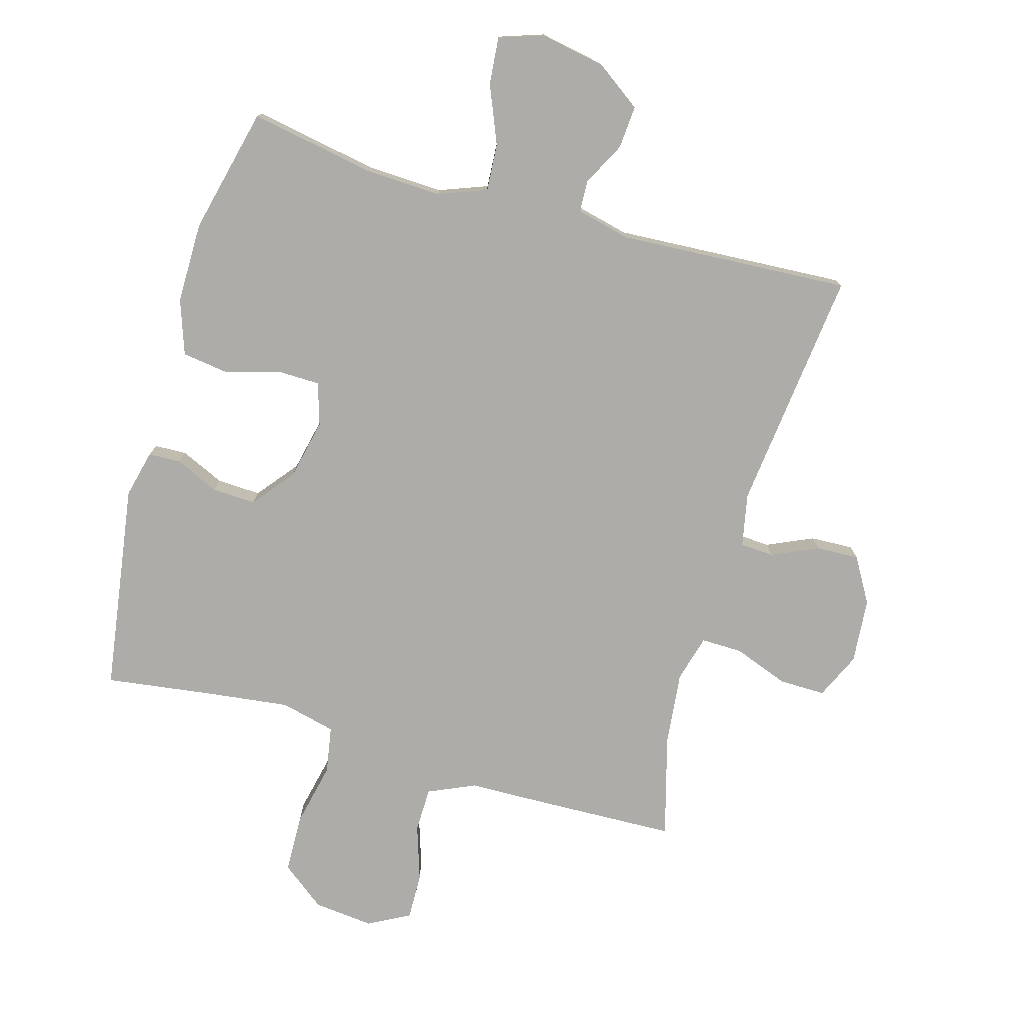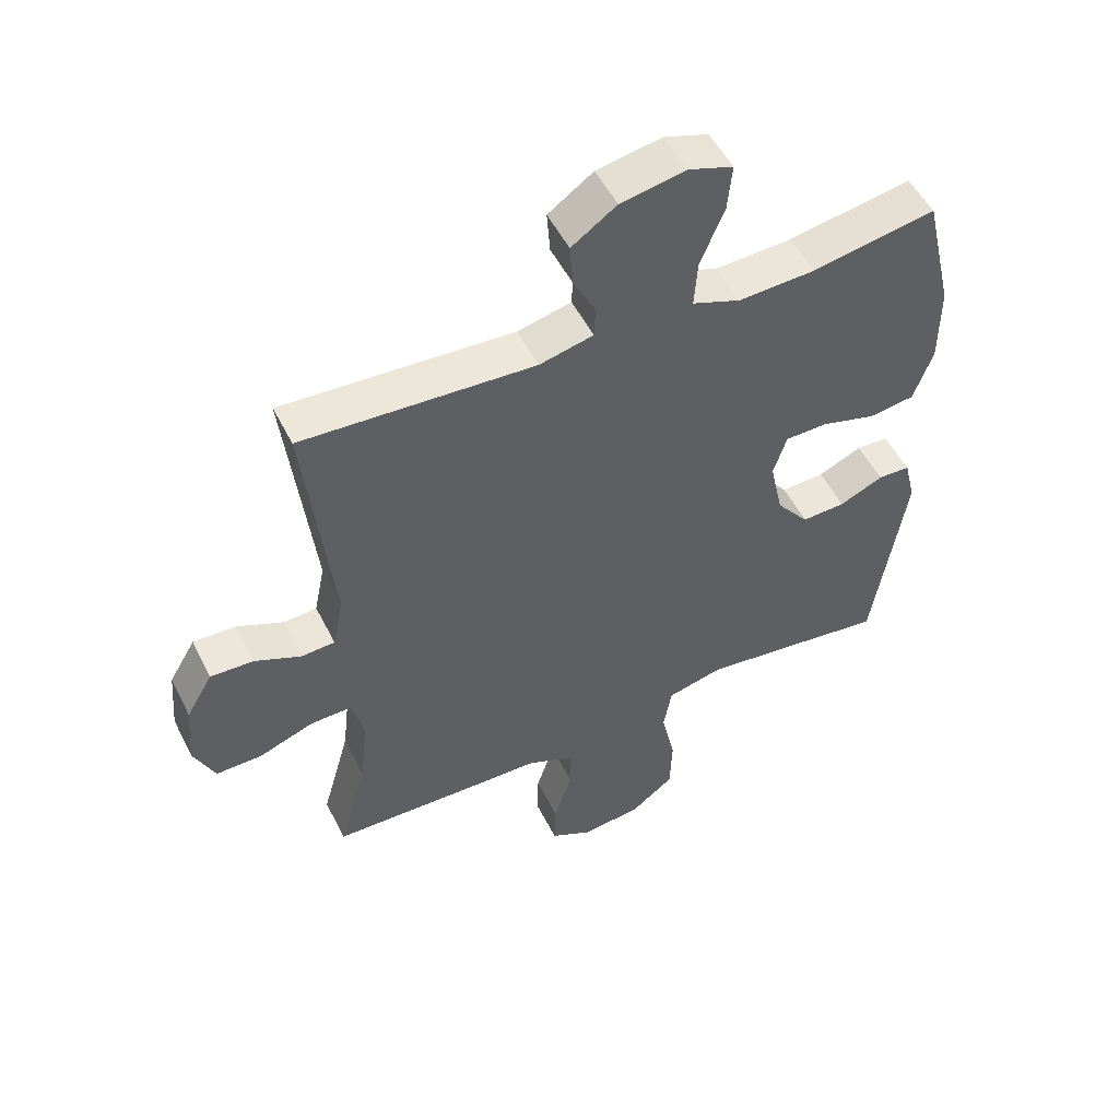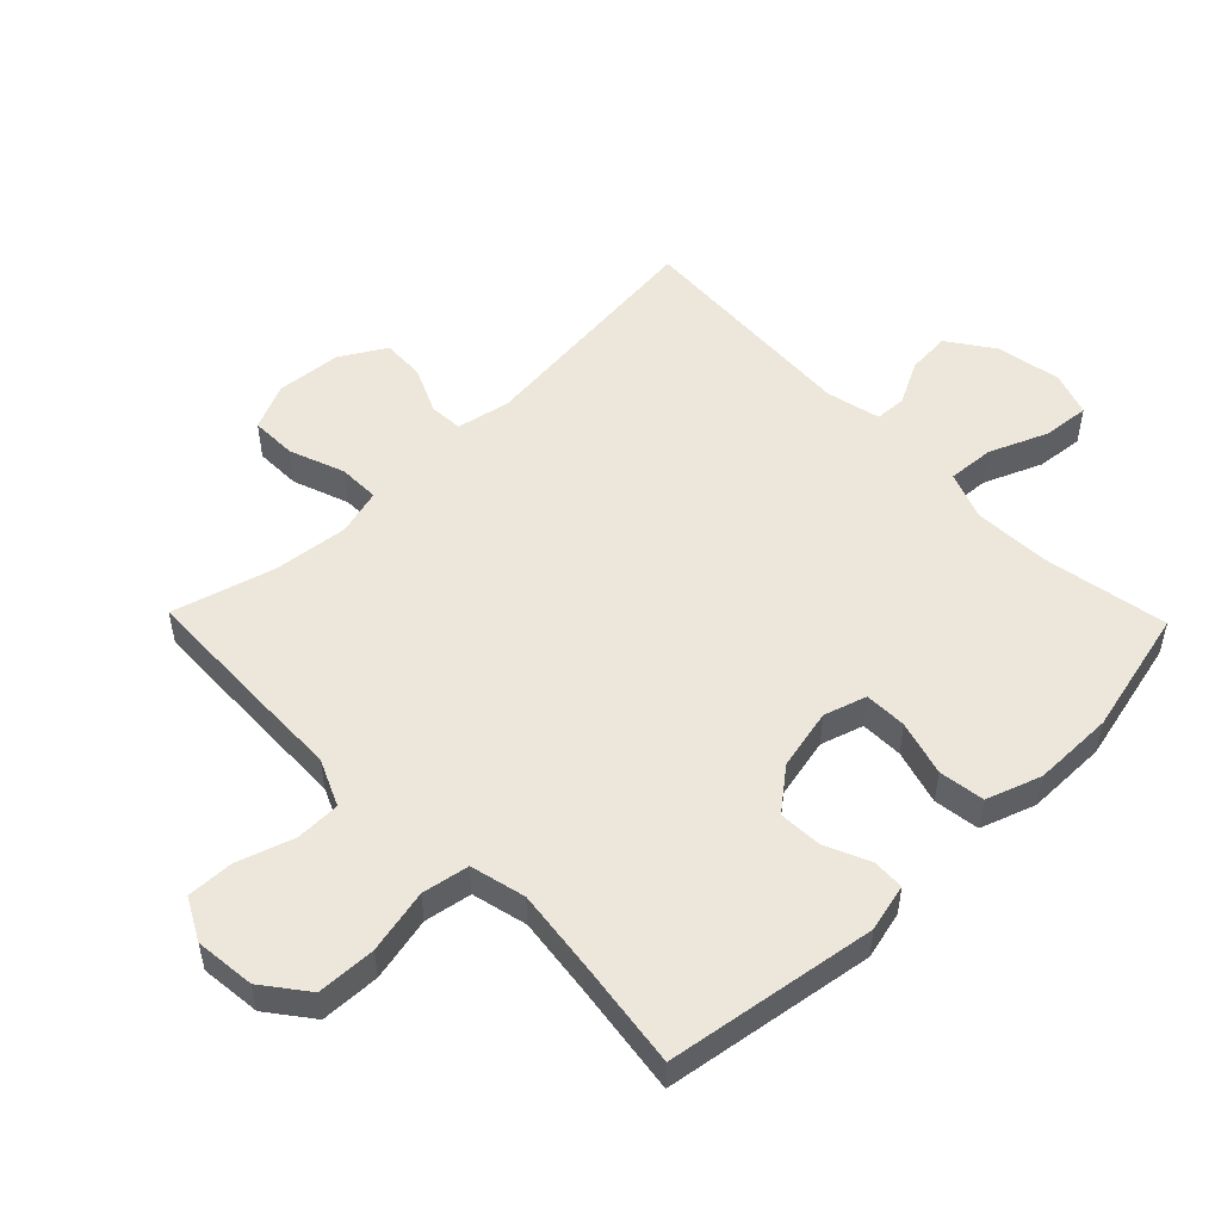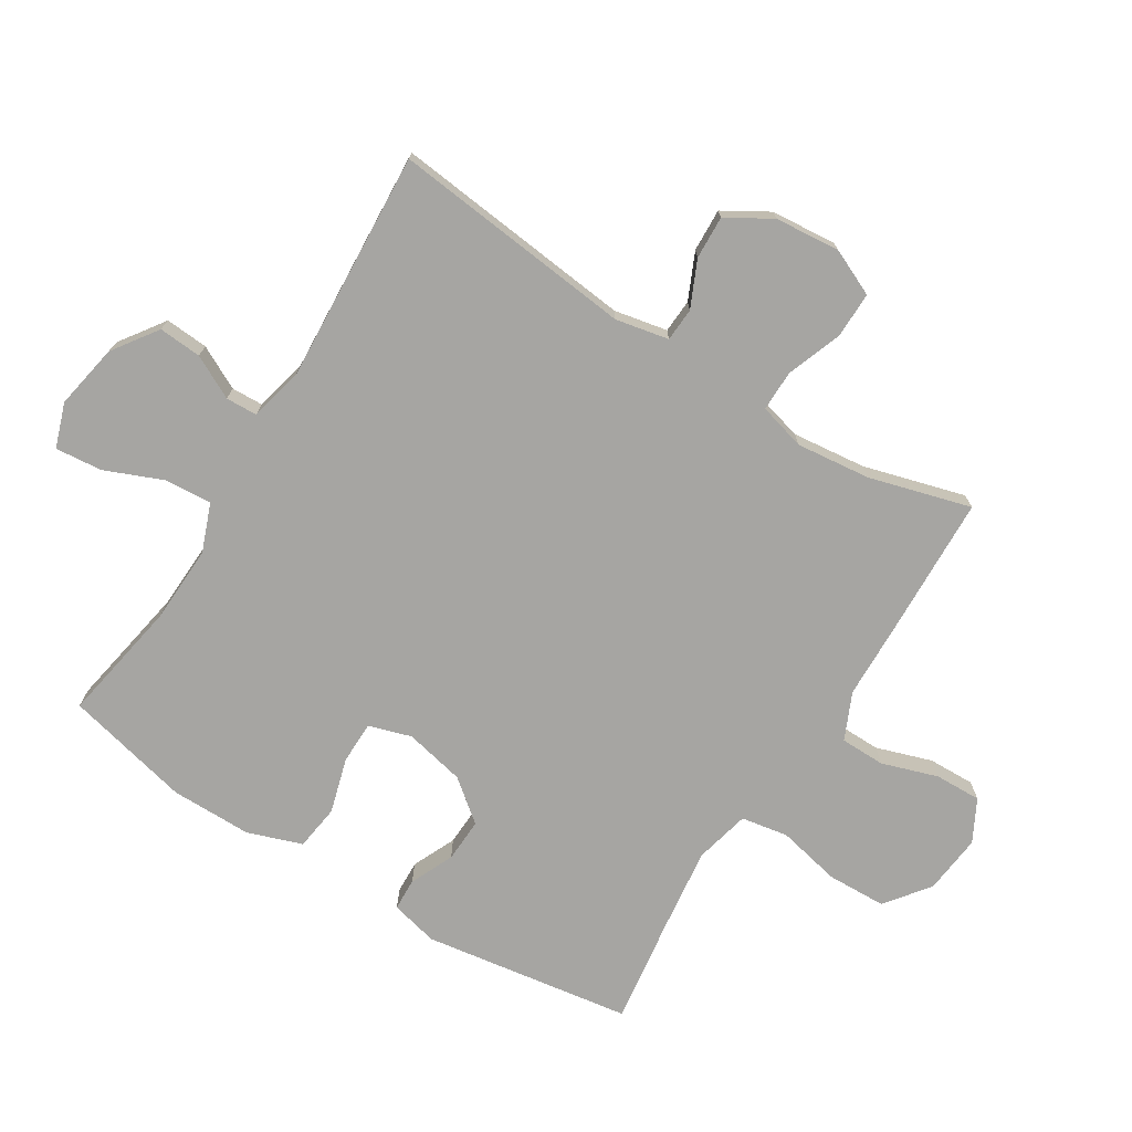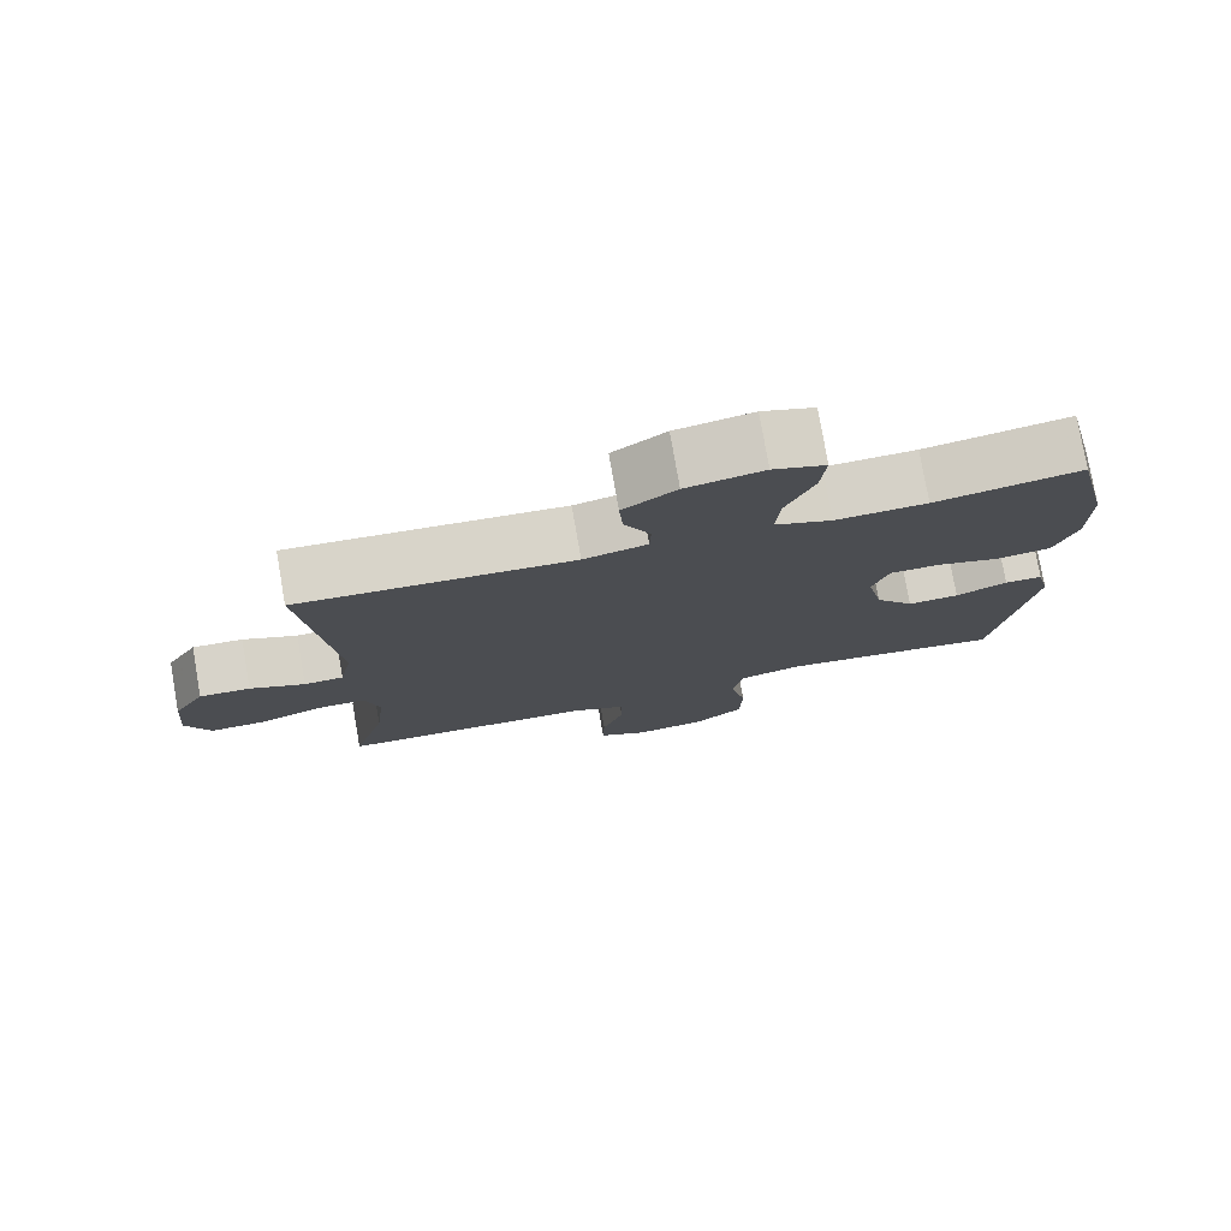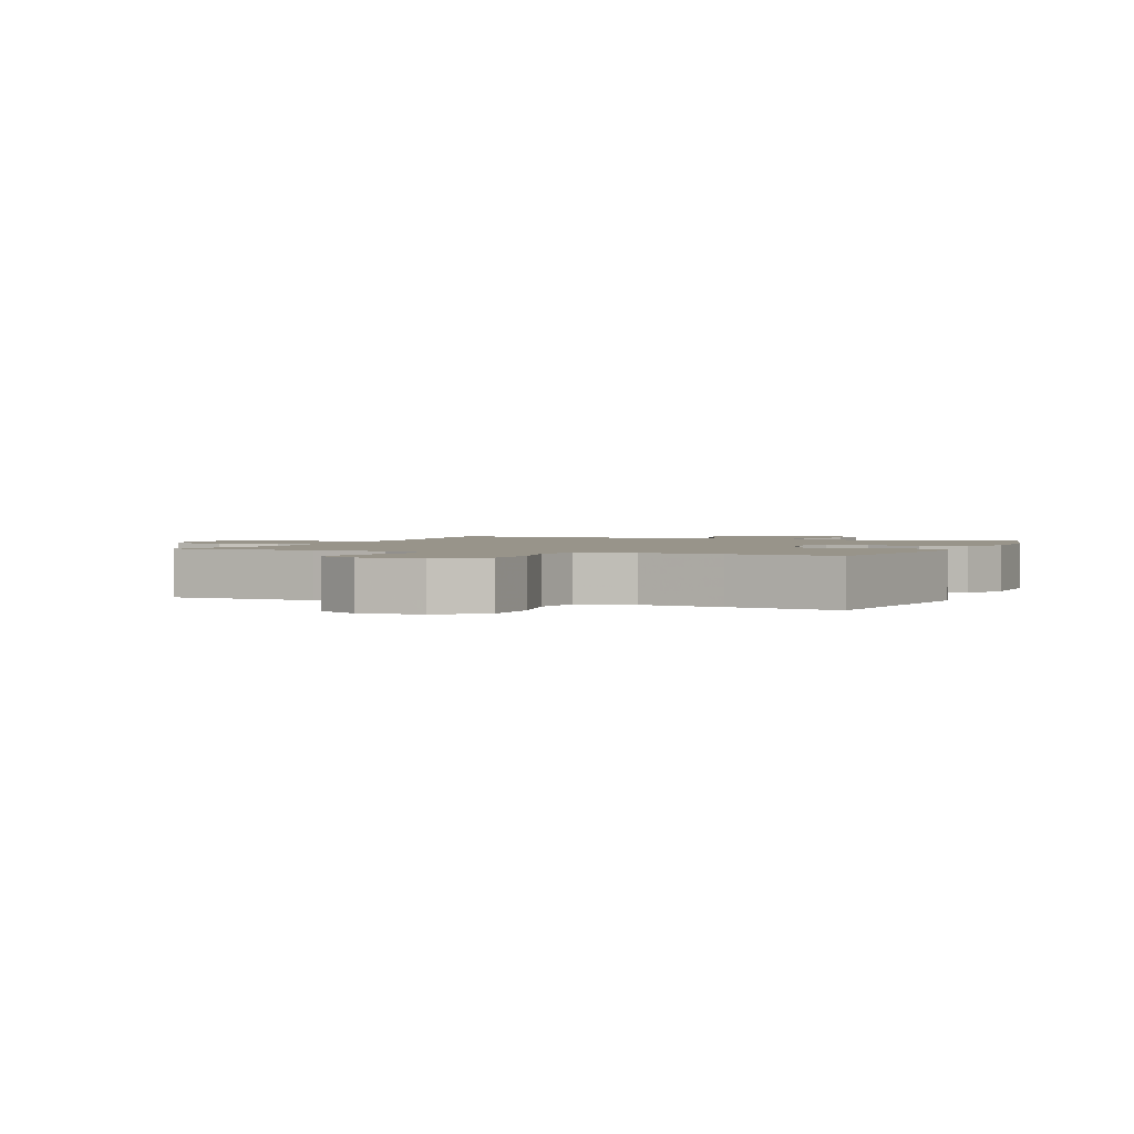
<metadata>
{"format":"obj","ext":"obj","renderer":"f3d","projection":"perspective","resolution":1024,"background":"white","views":[{"elev":-76.7,"azim":-16.1,"up":"+Y"},{"elev":52.2,"azim":153.8,"up":"+Z"},{"elev":52.0,"azim":-134.2,"up":"+Y"},{"elev":-73.6,"azim":58.1,"up":"+Y"},{"elev":77.4,"azim":170.1,"up":"+Z"},{"elev":1.8,"azim":-157.3,"up":"+Y"}]}
</metadata>
<code>
v -0.5 0.07 0.5
v -0.305 0.07 0.465
v -0.183 0.07 0.46
v -0.107 0.07 0.489
v -0.112 0.07 0.563
v -0.15 0.07 0.655
v -0.157 0.07 0.729
v -0.087 0.07 0.753
v 0.016 0.07 0.734
v 0.087 0.07 0.684
v 0.082 0.07 0.616
v 0.047 0.07 0.548
v 0.049 0.07 0.498
v 0.134 0.07 0.478
v 0.5 0.07 0.5
v 0.458 0.07 0.116
v 0.475 0.07 0.032
v 0.528 0.07 0.029
v 0.601 0.07 0.062
v 0.669 0.07 0.065
v 0.711 0.07 -0.006
v 0.72 0.07 -0.109
v 0.687 0.07 -0.182
v 0.614 0.07 -0.181
v 0.527 0.07 -0.149
v 0.462 0.07 -0.148
v 0.442 0.07 -0.222
v 0.455 0.07 -0.339
v 0.5 0.07 -0.5
v 0.27 0.07 -0.508
v 0.156 0.07 -0.511
v 0.082 0.07 -0.544
v 0.081 0.07 -0.615
v 0.11 0.07 -0.703
v 0.112 0.07 -0.777
v 0.046 0.07 -0.812
v -0.049 0.07 -0.802
v -0.118 0.07 -0.749
v -0.121 0.07 -0.656
v -0.099 0.07 -0.555
v -0.112 0.07 -0.481
v -0.199 0.07 -0.46
v -0.327 0.07 -0.476
v -0.5 0.07 -0.5
v -0.55 0.07 -0.17
v -0.532 0.07 -0.095
v -0.481 0.07 -0.093
v -0.412 0.07 -0.124
v -0.343 0.07 -0.127
v -0.291 0.07 -0.062
v -0.27 0.07 0.034
v -0.291 0.07 0.101
v -0.358 0.07 0.102
v -0.445 0.07 0.077
v -0.517 0.07 0.087
v -0.547 0.07 0.173
v -0.547 0.07 0.301
v -0.5 0 0.5
v -0.305 0 0.465
v -0.183 0 0.46
v -0.107 0 0.489
v -0.112 0 0.563
v -0.15 0 0.655
v -0.157 0 0.729
v -0.087 0 0.753
v 0.016 0 0.734
v 0.087 0 0.684
v 0.082 0 0.616
v 0.047 0 0.548
v 0.049 0 0.498
v 0.134 0 0.478
v 0.5 0 0.5
v 0.458 0 0.116
v 0.475 0 0.032
v 0.528 0 0.029
v 0.601 0 0.062
v 0.669 0 0.065
v 0.711 0 -0.006
v 0.72 0 -0.109
v 0.687 0 -0.182
v 0.614 0 -0.181
v 0.527 0 -0.149
v 0.462 0 -0.148
v 0.442 0 -0.222
v 0.455 0 -0.339
v 0.5 0 -0.5
v 0.27 0 -0.508
v 0.156 0 -0.511
v 0.082 0 -0.544
v 0.081 0 -0.615
v 0.11 0 -0.703
v 0.112 0 -0.777
v 0.046 0 -0.812
v -0.049 0 -0.802
v -0.118 0 -0.749
v -0.121 0 -0.656
v -0.099 0 -0.555
v -0.112 0 -0.481
v -0.199 0 -0.46
v -0.327 0 -0.476
v -0.5 0 -0.5
v -0.55 0 -0.17
v -0.532 0 -0.095
v -0.481 0 -0.093
v -0.412 0 -0.124
v -0.343 0 -0.127
v -0.291 0 -0.062
v -0.27 0 0.034
v -0.291 0 0.101
v -0.358 0 0.102
v -0.445 0 0.077
v -0.517 0 0.087
v -0.547 0 0.173
v -0.547 0 0.301
f 56 57 1 2
f 53 54 55 56
f 52 53 56 2
f 51 52 2 3
f 45 46 47 48
f 43 44 45 48
f 42 43 48 49
f 41 42 49 50
f 37 38 39 40
f 37 40 41
f 36 37 41
f 33 34 35 36
f 32 33 36 41
f 31 32 41 50
f 28 29 30 31
f 27 28 31 50
f 22 23 24 25
f 22 25 26
f 21 22 26
f 18 19 20 21
f 17 18 21 26
f 16 17 26 27
f 14 15 16
f 13 14 16 27
f 9 10 11 12
f 9 12 13
f 8 9 13
f 5 6 7 8
f 4 5 8 13
f 51 3 4 13
f 13 27 50 51
f 59 58 114 113
f 113 112 111 110
f 59 113 110 109
f 60 59 109 108
f 105 104 103 102
f 105 102 101 100
f 106 105 100 99
f 107 106 99 98
f 97 96 95 94
f 98 97 94
f 98 94 93
f 93 92 91 90
f 98 93 90 89
f 107 98 89 88
f 88 87 86 85
f 107 88 85 84
f 82 81 80 79
f 83 82 79
f 83 79 78
f 78 77 76 75
f 83 78 75 74
f 84 83 74 73
f 73 72 71
f 84 73 71 70
f 69 68 67 66
f 70 69 66
f 70 66 65
f 65 64 63 62
f 70 65 62 61
f 70 61 60 108
f 108 107 84 70
f 1 58 59 2
f 2 59 60 3
f 3 60 61 4
f 4 61 62 5
f 5 62 63 6
f 6 63 64 7
f 7 64 65 8
f 8 65 66 9
f 9 66 67 10
f 10 67 68 11
f 11 68 69 12
f 12 69 70 13
f 13 70 71 14
f 14 71 72 15
f 15 72 73 16
f 16 73 74 17
f 17 74 75 18
f 18 75 76 19
f 19 76 77 20
f 20 77 78 21
f 21 78 79 22
f 22 79 80 23
f 23 80 81 24
f 24 81 82 25
f 25 82 83 26
f 26 83 84 27
f 27 84 85 28
f 28 85 86 29
f 29 86 87 30
f 30 87 88 31
f 31 88 89 32
f 32 89 90 33
f 33 90 91 34
f 34 91 92 35
f 35 92 93 36
f 36 93 94 37
f 37 94 95 38
f 38 95 96 39
f 39 96 97 40
f 40 97 98 41
f 41 98 99 42
f 42 99 100 43
f 43 100 101 44
f 44 101 102 45
f 45 102 103 46
f 46 103 104 47
f 47 104 105 48
f 48 105 106 49
f 49 106 107 50
f 50 107 108 51
f 51 108 109 52
f 52 109 110 53
f 53 110 111 54
f 54 111 112 55
f 55 112 113 56
f 56 113 114 57
f 57 114 58 1

</code>
